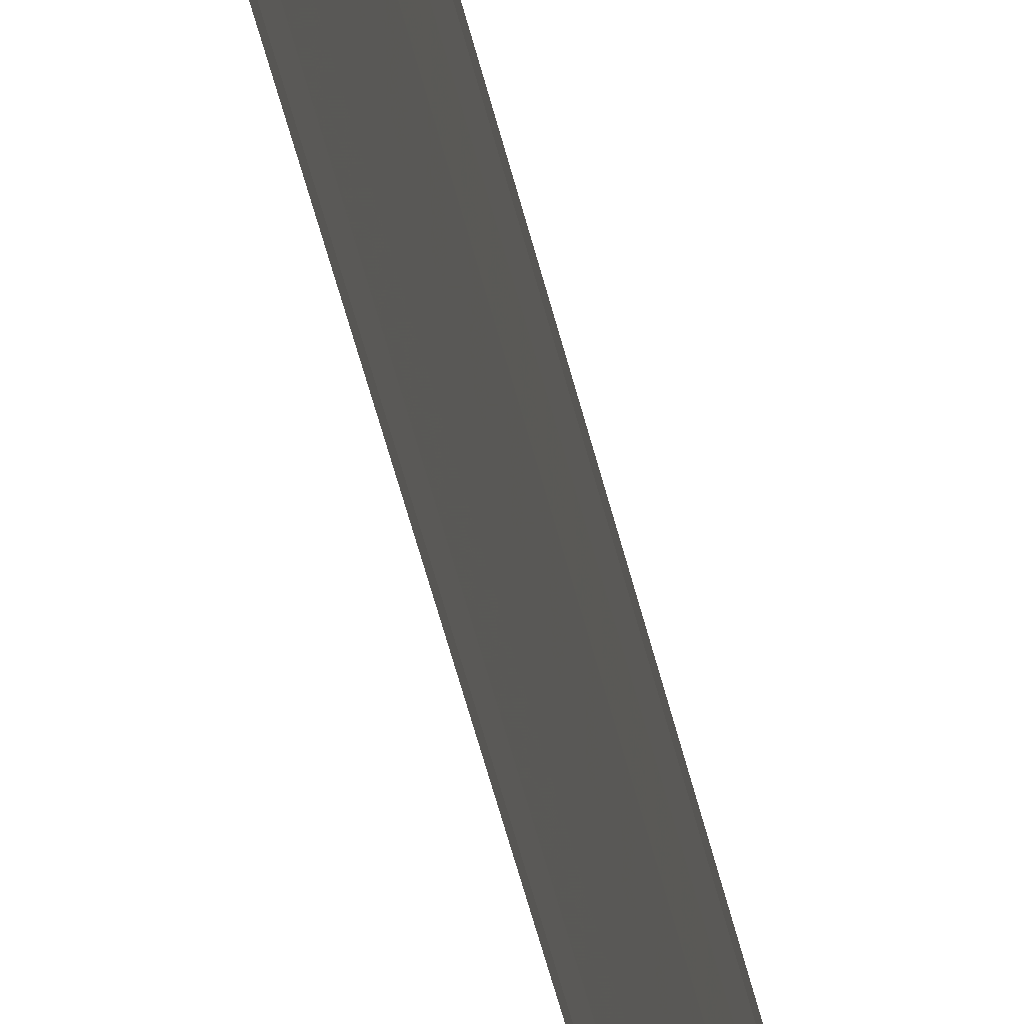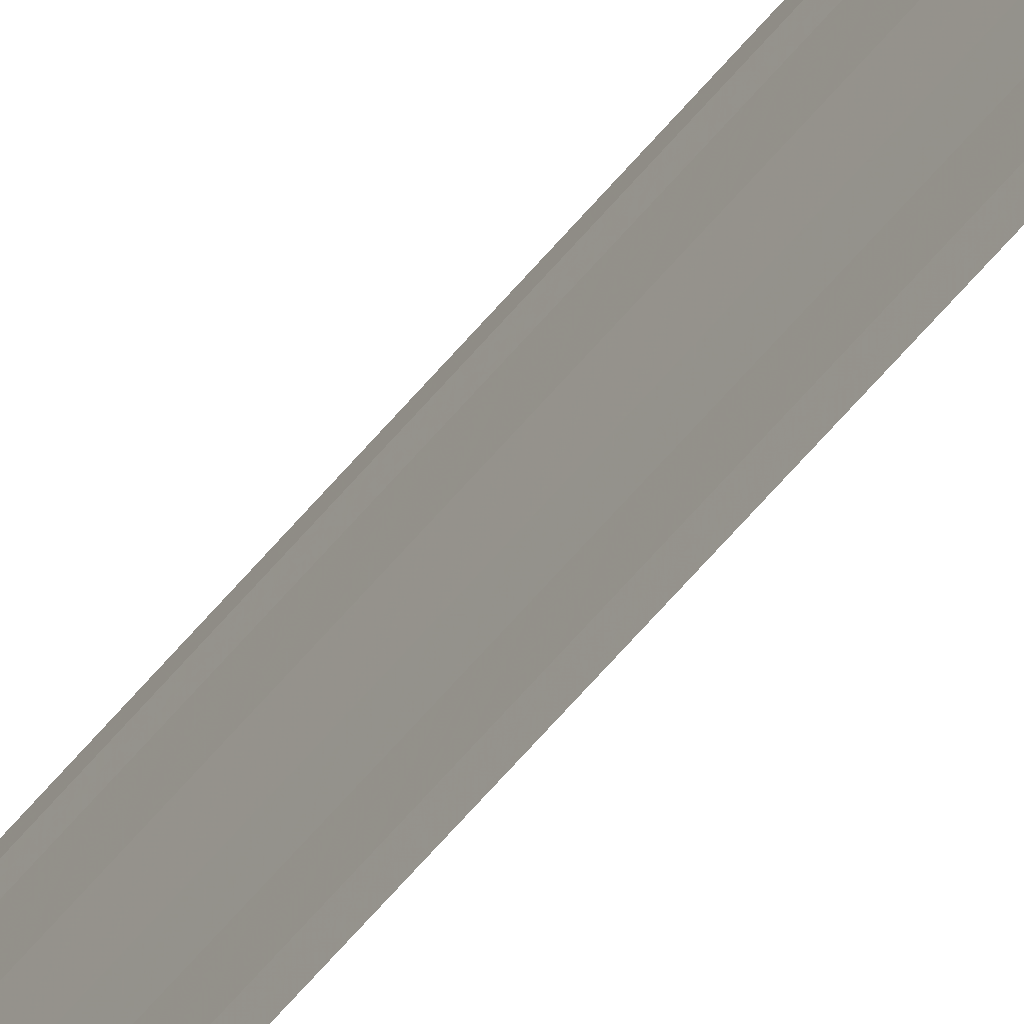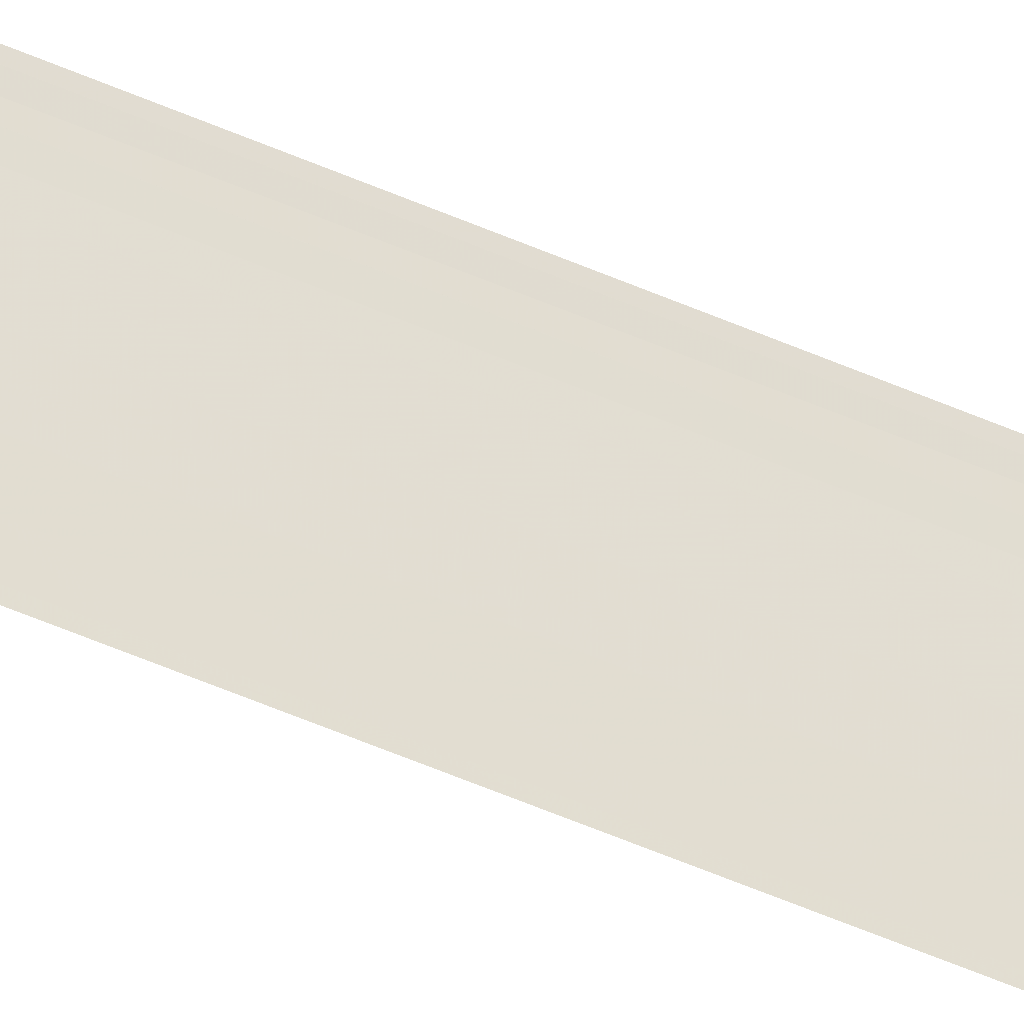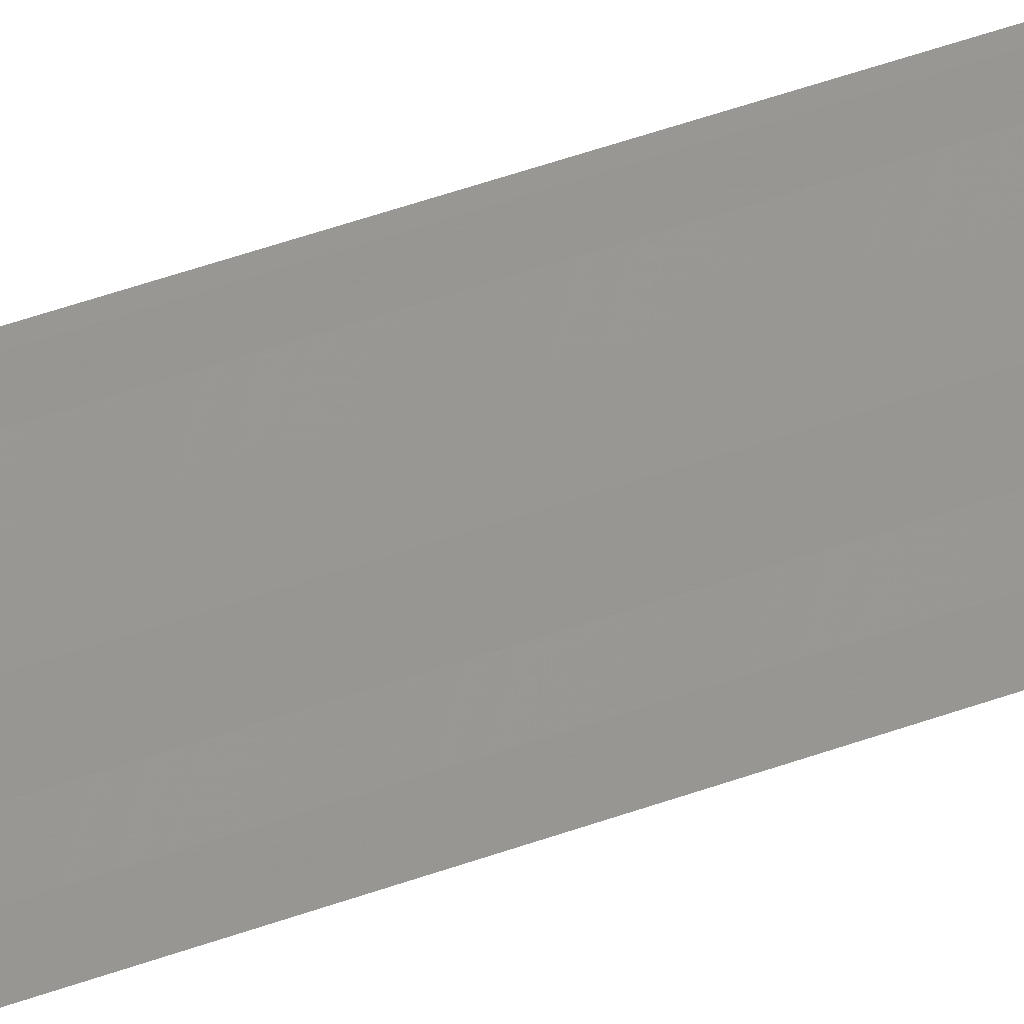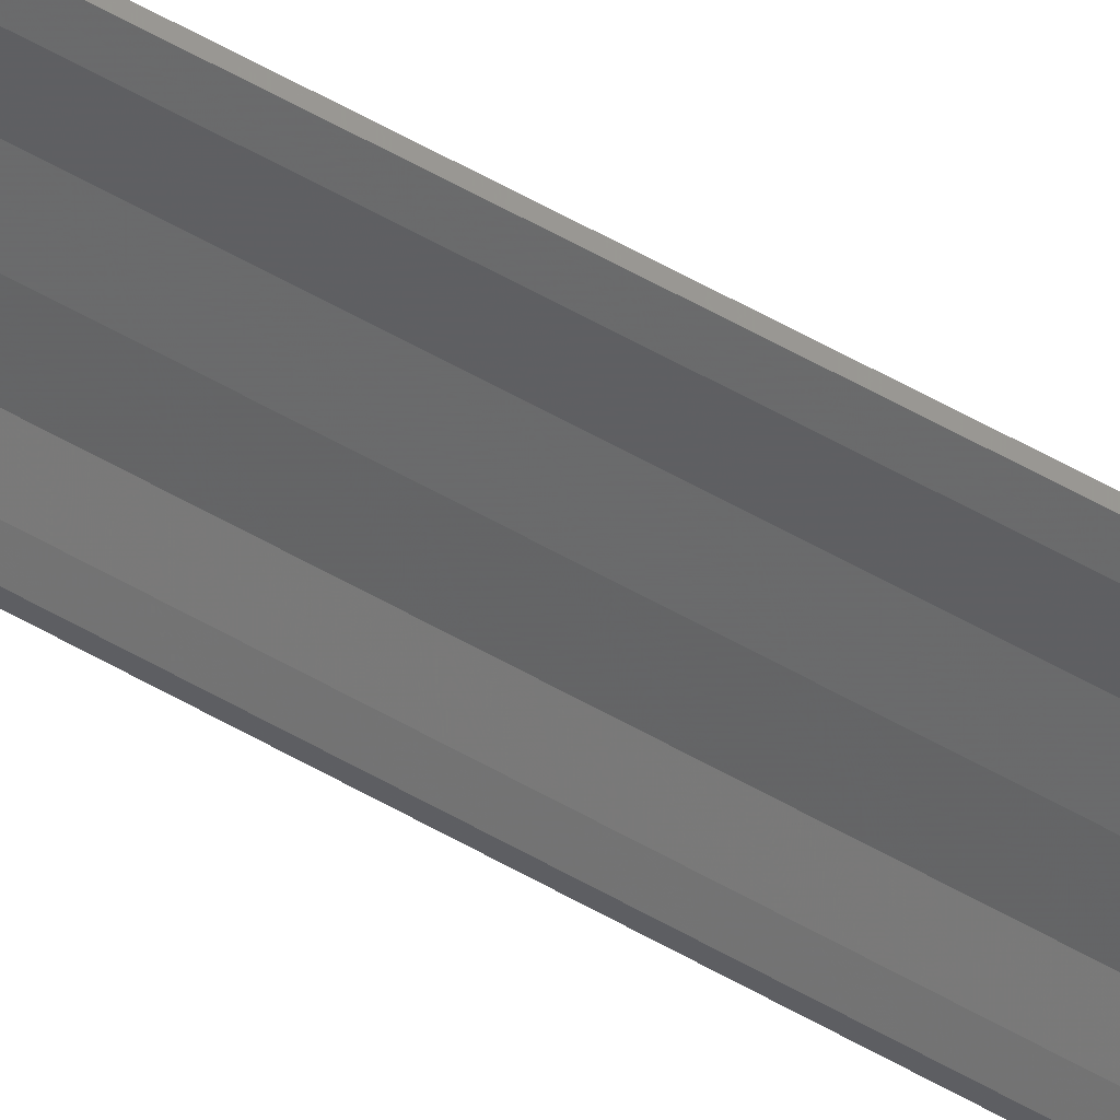
<metadata>
{"format":"obj","ext":"obj","renderer":"f3d","projection":"perspective","resolution":1024,"background":"white","views":[{"elev":-16.2,"azim":-175.2,"up":"+Z"},{"elev":-45.6,"azim":146.1,"up":"+Z"},{"elev":-37.5,"azim":58.1,"up":"+Z"},{"elev":17.1,"azim":-135.9,"up":"+Z"},{"elev":27.6,"azim":137.3,"up":"+Z"}]}
</metadata>
<code>
o 372
v 2228 1870 15.94
v 2228 1870 15.94
v 2228 1869 15.94
v 2228 1870 15.94
v 2228 1869 15.94
v 2228 1869 15.94
v 2228 1870 15.94
v 2228 1870 15.95
v 2228 1870 15.95
v 2228 1869 15.95
v 2228 1869 15.95
v 2228 1870 15.95
v 2228 1870 15.95
v 2228 1870 15.95
v 2228 1869 15.95
v 2228 1869 15.95
v 2228 1870 15.95
v 2228 1870 15.95
v 2228 1870 15.95
v 2228 1869 15.95
v 2228 1870 15.95
v 2228 1869 15.95
v 2228 1870 15.94
v 2228 1870 15.94
v 2228 1869 15.94
v 2228 1870 15.94
v 2228 1870 15.94
v 2228 1869 15.94
v 2228 1870 15.94
v 2228 1869 15.94
v 2228 1869 15.95
v 2228 1870 15.95
v 2228 1870 15.95
v 2228 1870 15.95
v 2228 1869 15.95
v 2228 1869 15.95
v 2228 1870 15.95
v 2228 1870 15.95
v 2228 1870 15.95
v 2228 1869 15.95
v 2228 1869 15.95
v 2228 1870 15.95
v 2228 1870 15.95
v 2228 1870 15.95
v 2228 1869 15.95
f 1 2 3
f 3 4 5
f 6 4 5
f 7 2 6
f 7 8 6
f 6 9 10
f 11 9 10
f 12 8 11
f 12 13 11
f 11 14 15
f 16 14 15
f 17 13 16
f 17 18 16
f 19 18 20
f 16 21 22
f 20 21 22
f 23 24 25
f 23 26 25
f 25 27 28
f 25 29 30
f 31 29 30
f 32 24 31
f 32 33 31
f 31 34 35
f 36 34 35
f 37 33 36
f 37 38 36
f 36 39 40
f 41 39 40
f 42 38 41
f 42 43 41
f 41 44 45

</code>
